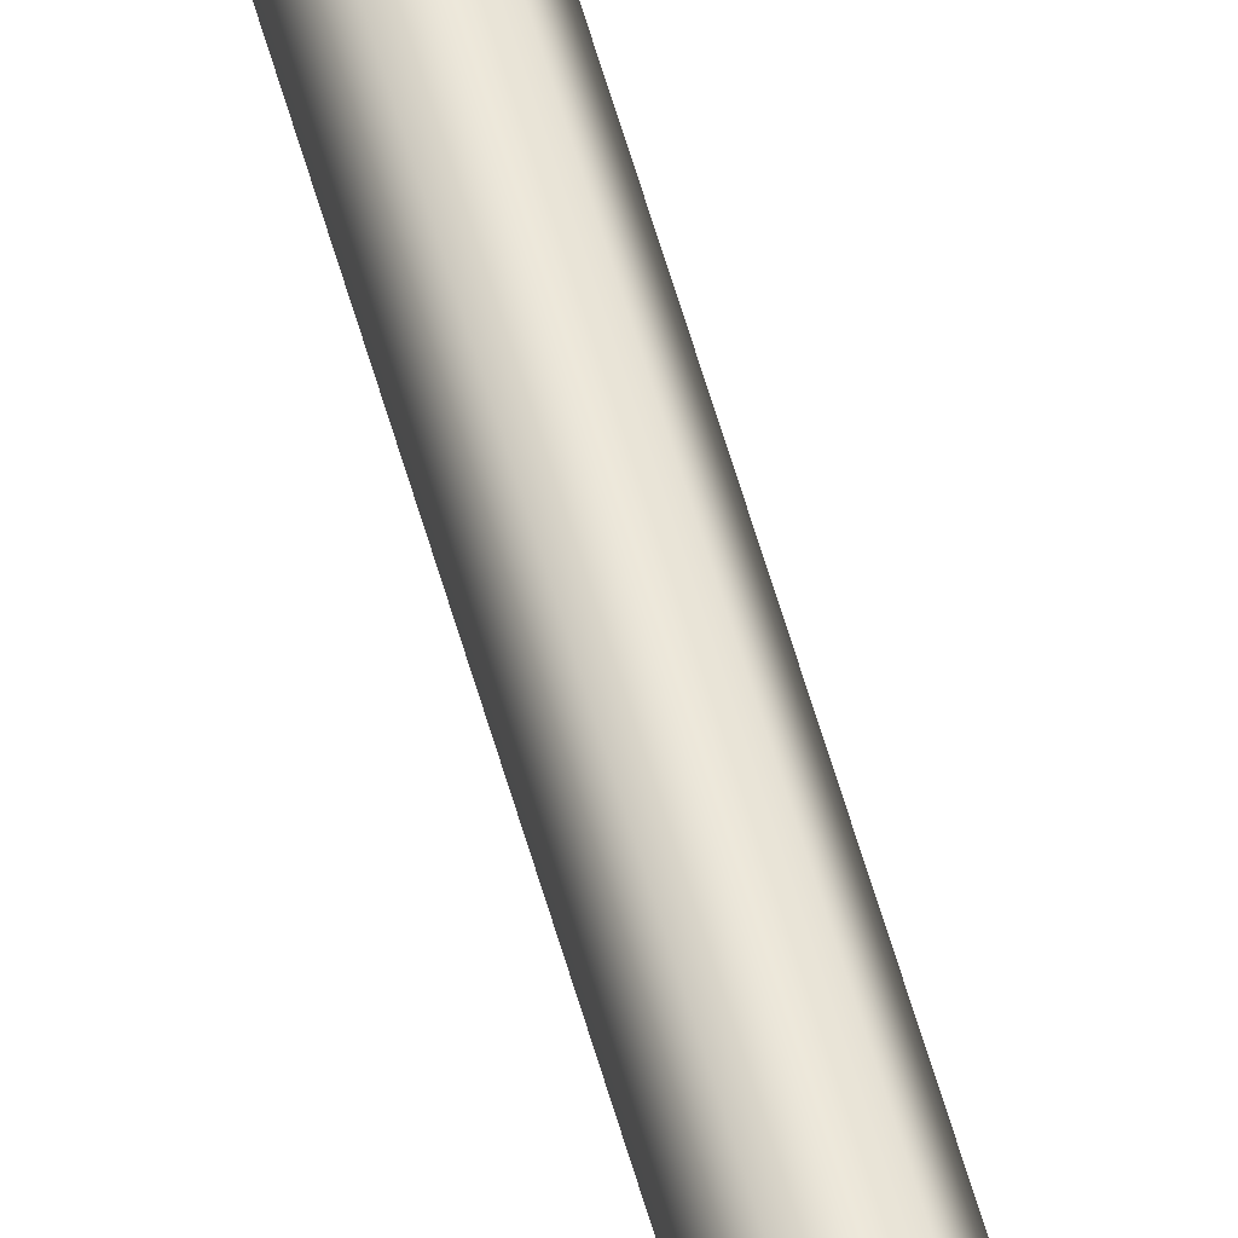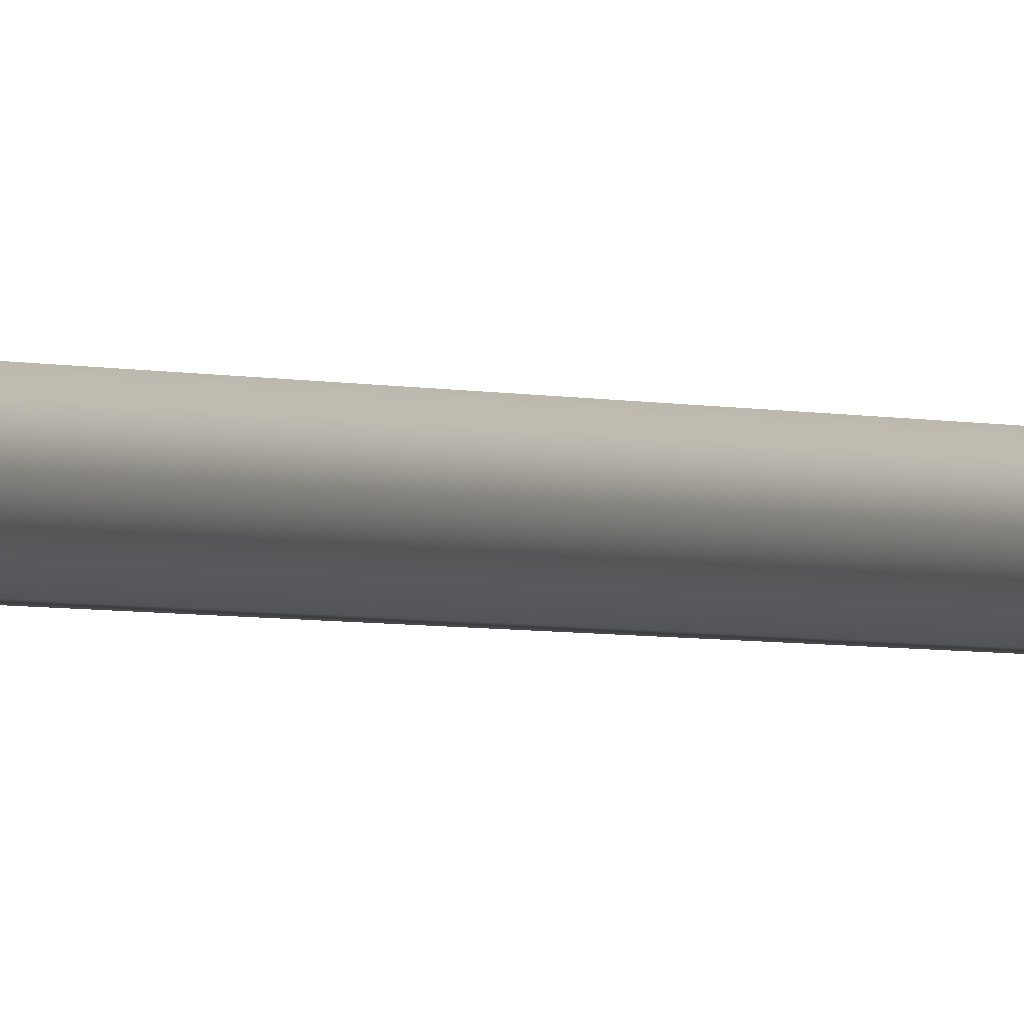
<metadata>
{"format":"obj","ext":"obj","renderer":"f3d","projection":"perspective","resolution":1024,"background":"white","views":[{"elev":53.6,"azim":-14.8,"up":"+Z"},{"elev":-1.2,"azim":20.7,"up":"+Z"}]}
</metadata>
<code>
g pm0495_00_LTutaSkin
v 0.03105 0.3439 0.002464
v 0.02495 0.3914 0.002464
v 0.02495 0.3439 0.002464
v 0.03105 0.3914 0.002464
v 0.03411 0.3439 0.007751
v 0.02495 0.439 0.002464
v 0.03411 0.3914 0.007751
v 0.03105 0.439 0.002464
v 0.02495 0.4865 0.002464
v 0.03411 0.439 0.007751
v 0.03105 0.4865 0.002464
v 0.02495 0.534 0.002464
v 0.03411 0.4865 0.007751
v 0.03105 0.534 0.002464
v 0.02495 0.5815 0.002464
v 0.03411 0.534 0.007751
v 0.03105 0.5815 0.002464
v 0.02495 0.6291 0.002464
v 0.03411 0.5815 0.007751
v 0.03105 0.6291 0.002464
v 0.02495 0.6766 0.002464
v 0.03411 0.6291 0.007751
v 0.03105 0.6766 0.002464
v 0.02495 0.7241 0.002464
v 0.03411 0.6766 0.007751
v 0.03105 0.7241 0.002464
v 0.02495 0.7716 0.002464
v 0.03411 0.7241 0.007751
v 0.03105 0.7716 0.002464
v 0.02495 0.8191 0.002464
v 0.03411 0.7716 0.007751
v 0.03105 0.8191 0.002464
v 0.02495 0.8667 0.002464
v 0.03411 0.8191 0.007751
v 0.03105 0.8667 0.002464
v 0.02495 0.9142 0.002464
v 0.03411 0.8667 0.007751
v 0.03105 0.9142 0.002464
v 0.02495 0.9617 0.002464
v 0.03411 0.9142 0.007751
v 0.03105 0.9617 0.002464
v 0.02495 1.009 0.002464
v 0.03411 0.9617 0.007751
v 0.03105 1.009 0.002464
v 0.02495 1.057 0.002464
v 0.03411 1.009 0.007751
v 0.03105 1.057 0.002464
v 0.02495 1.104 0.002464
v 0.03411 1.057 0.007751
v 0.03105 1.104 0.002464
v 0.02495 1.152 0.002464
v 0.03411 1.104 0.007751
v 0.03105 1.152 0.002464
v 0.02495 1.199 0.002464
v 0.03411 1.152 0.007751
v 0.03105 1.199 0.002464
v 0.02462 1.216 0.001895
v 0.03411 1.199 0.007751
v 0.03138 1.216 0.001895
v 0.02429 1.232 0.001326
v 0.03476 1.216 0.007751
v 0.03171 1.232 0.001326
v 0.02398 1.238 0.0007815
v 0.03542 1.232 0.007751
v 0.03202 1.238 0.0007815
v 0.02345 1.243 -0.0001361
v 0.03605 1.238 0.007751
v 0.03255 1.243 -0.0001361
v 0.02278 1.249 -0.001287
v 0.03711 1.243 0.007751
v 0.03322 1.249 -0.001287
v 0.02184 1.256 -0.002913
v 0.03844 1.249 0.007751
v 0.03416 1.256 -0.002913
v 0.02086 1.264 -0.004624
v 0.04031 1.256 0.007751
v 0.03514 1.264 -0.004624
v 0.02001 1.273 -0.006093
v 0.04229 1.264 0.007751
v 0.03599 1.273 -0.006093
v 0.01982 1.282 -0.006413
v 0.04399 1.273 0.007751
v 0.03618 1.282 -0.006413
v 0.02077 1.289 -0.004773
v 0.04436 1.282 0.007751
v 0.03523 1.289 -0.004773
v 0.0224 1.295 -0.001955
v 0.04246 1.289 0.007751
v 0.0336 1.295 -0.001955
v 0.02387 1.299 0.0006049
v 0.03921 1.295 0.007751
v 0.03213 1.299 0.0006049
v 0.02524 1.3 0.002974
v 0.03625 1.299 0.007751
v 0.03076 1.3 0.002974
v 0.03352 1.3 0.007751
v 0.02495 0.3439 0.002464
v 0.02189 0.3914 0.007751
v 0.02189 0.3439 0.007751
v 0.02495 0.3914 0.002464
v 0.02189 0.439 0.007751
v 0.02495 0.439 0.002464
v 0.02189 0.4865 0.007751
v 0.02495 0.4865 0.002464
v 0.02189 0.534 0.007751
v 0.02495 0.534 0.002464
v 0.02189 0.5815 0.007751
v 0.02495 0.5815 0.002464
v 0.02189 0.6291 0.007751
v 0.02495 0.6291 0.002464
v 0.02189 0.6766 0.007751
v 0.02495 0.6766 0.002464
v 0.02189 0.7241 0.007751
v 0.02495 0.7241 0.002464
v 0.02189 0.7716 0.007751
v 0.02495 0.7716 0.002464
v 0.02189 0.8191 0.007751
v 0.02495 0.8191 0.002464
v 0.02189 0.8667 0.007751
v 0.02495 0.8667 0.002464
v 0.02189 0.9142 0.007751
v 0.02495 0.9142 0.002464
v 0.02189 0.9617 0.007751
v 0.02495 0.9617 0.002464
v 0.02189 1.009 0.007751
v 0.02495 1.009 0.002464
v 0.02189 1.057 0.007751
v 0.02495 1.057 0.002464
v 0.02189 1.104 0.007751
v 0.02495 1.104 0.002464
v 0.02189 1.152 0.007751
v 0.02495 1.152 0.002464
v 0.02189 1.199 0.007751
v 0.02495 1.199 0.002464
v 0.02124 1.216 0.007751
v 0.02462 1.216 0.001895
v 0.02058 1.232 0.007751
v 0.02429 1.232 0.001326
v 0.01995 1.238 0.007751
v 0.02398 1.238 0.0007815
v 0.01889 1.243 0.007751
v 0.02345 1.243 -0.0001361
v 0.01756 1.249 0.007751
v 0.02278 1.249 -0.001287
v 0.01569 1.256 0.007751
v 0.02184 1.256 -0.002913
v 0.01371 1.264 0.007751
v 0.02086 1.264 -0.004624
v 0.01201 1.273 0.007751
v 0.02001 1.273 -0.006093
v 0.01164 1.282 0.007751
v 0.01982 1.282 -0.006413
v 0.01354 1.289 0.007751
v 0.02077 1.289 -0.004773
v 0.01679 1.295 0.007751
v 0.0224 1.295 -0.001955
v 0.01975 1.299 0.007751
v 0.02387 1.299 0.0006049
v 0.02248 1.3 0.007751
v 0.02524 1.3 0.002974
v 0.03105 0.3439 0.01304
v 0.03411 0.3914 0.007751
v 0.03411 0.3439 0.007751
v 0.03105 0.3914 0.01304
v 0.02495 0.3439 0.01304
v 0.03411 0.439 0.007751
v 0.02495 0.3914 0.01304
v 0.02189 0.3439 0.007751
v 0.02189 0.3914 0.007751
v 0.03105 0.439 0.01304
v 0.03411 0.4865 0.007751
v 0.02495 0.439 0.01304
v 0.02189 0.439 0.007751
v 0.03105 0.4865 0.01304
v 0.03411 0.534 0.007751
v 0.02495 0.4865 0.01304
v 0.02189 0.4865 0.007751
v 0.03105 0.534 0.01304
v 0.03411 0.5815 0.007751
v 0.02495 0.534 0.01304
v 0.02189 0.534 0.007751
v 0.03105 0.5815 0.01304
v 0.03411 0.6291 0.007751
v 0.02495 0.5815 0.01304
v 0.02189 0.5815 0.007751
v 0.03105 0.6291 0.01304
v 0.03411 0.6766 0.007751
v 0.02495 0.6291 0.01304
v 0.02189 0.6291 0.007751
v 0.03105 0.6766 0.01304
v 0.03411 0.7241 0.007751
v 0.02495 0.6766 0.01304
v 0.02189 0.6766 0.007751
v 0.03105 0.7241 0.01304
v 0.03411 0.7716 0.007751
v 0.02495 0.7241 0.01304
v 0.02189 0.7241 0.007751
v 0.03105 0.7716 0.01304
v 0.03411 0.8191 0.007751
v 0.02495 0.7716 0.01304
v 0.02189 0.7716 0.007751
v 0.03105 0.8191 0.01304
v 0.03411 0.8667 0.007751
v 0.02495 0.8191 0.01304
v 0.02189 0.8191 0.007751
v 0.03105 0.8667 0.01304
v 0.03411 0.9142 0.007751
v 0.02495 0.8667 0.01304
v 0.02189 0.8667 0.007751
v 0.03105 0.9142 0.01304
v 0.03411 0.9617 0.007751
v 0.02495 0.9142 0.01304
v 0.02189 0.9142 0.007751
v 0.03105 0.9617 0.01304
v 0.03411 1.009 0.007751
v 0.02495 0.9617 0.01304
v 0.02189 0.9617 0.007751
v 0.03105 1.009 0.01304
v 0.03411 1.057 0.007751
v 0.02495 1.009 0.01304
v 0.02189 1.009 0.007751
v 0.03105 1.057 0.01304
v 0.03411 1.104 0.007751
v 0.02495 1.057 0.01304
v 0.02189 1.057 0.007751
v 0.03105 1.104 0.01304
v 0.03411 1.152 0.007751
v 0.02495 1.104 0.01304
v 0.02189 1.104 0.007751
v 0.03105 1.152 0.01304
v 0.03411 1.199 0.007751
v 0.02495 1.152 0.01304
v 0.02189 1.152 0.007751
v 0.03105 1.199 0.01304
v 0.03476 1.216 0.007751
v 0.02495 1.199 0.01304
v 0.02189 1.199 0.007751
v 0.03138 1.216 0.01361
v 0.03542 1.232 0.007751
v 0.02462 1.216 0.01361
v 0.02124 1.216 0.007751
v 0.03171 1.232 0.01418
v 0.03605 1.238 0.007751
v 0.02429 1.232 0.01418
v 0.02058 1.232 0.007751
v 0.03202 1.238 0.01472
v 0.03711 1.243 0.007751
v 0.02398 1.238 0.01472
v 0.01995 1.238 0.007751
v 0.03255 1.243 0.01564
v 0.03844 1.249 0.007751
v 0.02345 1.243 0.01564
v 0.01889 1.243 0.007751
v 0.03322 1.249 0.01679
v 0.04031 1.256 0.007751
v 0.02278 1.249 0.01679
v 0.01756 1.249 0.007751
v 0.03416 1.256 0.01842
v 0.04229 1.264 0.007751
v 0.02184 1.256 0.01842
v 0.01569 1.256 0.007751
v 0.03514 1.264 0.02013
v 0.04399 1.273 0.007751
v 0.02086 1.264 0.02013
v 0.01371 1.264 0.007751
v 0.03599 1.273 0.0216
v 0.04436 1.282 0.007751
v 0.02001 1.273 0.0216
v 0.01201 1.273 0.007751
v 0.03618 1.282 0.02192
v 0.04246 1.289 0.007751
v 0.01982 1.282 0.02192
v 0.01164 1.282 0.007751
v 0.03523 1.289 0.02028
v 0.03921 1.295 0.007751
v 0.02077 1.289 0.02028
v 0.01354 1.289 0.007751
v 0.0336 1.295 0.01746
v 0.03625 1.299 0.007751
v 0.0224 1.295 0.01746
v 0.01679 1.295 0.007751
v 0.03213 1.299 0.0149
v 0.03352 1.3 0.007751
v 0.03076 1.3 0.01253
v 0.02387 1.299 0.0149
v 0.01975 1.299 0.007751
v 0.02524 1.3 0.01253
v 0.02248 1.3 0.007751
v 0.02524 1.3 0.002974
v 0.028 1.301 0.007751
v 0.02248 1.3 0.007751
v 0.03076 1.3 0.002974
v 0.03352 1.3 0.007751
v 0.02248 1.3 0.007751
v 0.028 1.301 0.007751
v 0.02524 1.3 0.01253
v 0.03076 1.3 0.01253
v 0.03352 1.3 0.007751
v 0.028 0.342 0.007751
v 0.03105 0.3439 0.01304
v 0.03411 0.3439 0.007751
v 0.02495 0.3439 0.01304
v 0.03105 0.3439 0.002464
v 0.02189 0.3439 0.007751
v 0.02495 0.3439 0.002464
g pm0495_00_LTutaSkin_0
f 3 2 1
f 2 4 1
f 1 4 5
f 2 6 4
f 4 7 5
f 6 8 4
f 4 8 7
f 6 9 8
f 8 10 7
f 9 11 8
f 8 11 10
f 9 12 11
f 11 13 10
f 12 14 11
f 11 14 13
f 12 15 14
f 14 16 13
f 15 17 14
f 14 17 16
f 15 18 17
f 17 19 16
f 18 20 17
f 17 20 19
f 18 21 20
f 20 22 19
f 21 23 20
f 20 23 22
f 21 24 23
f 23 25 22
f 24 26 23
f 23 26 25
f 24 27 26
f 26 28 25
f 27 29 26
f 26 29 28
f 27 30 29
f 29 31 28
f 30 32 29
f 29 32 31
f 30 33 32
f 32 34 31
f 33 35 32
f 32 35 34
f 33 36 35
f 35 37 34
f 36 38 35
f 35 38 37
f 36 39 38
f 38 40 37
f 39 41 38
f 38 41 40
f 39 42 41
f 41 43 40
f 42 44 41
f 41 44 43
f 42 45 44
f 44 46 43
f 45 47 44
f 44 47 46
f 45 48 47
f 47 49 46
f 48 50 47
f 47 50 49
f 48 51 50
f 50 52 49
f 51 53 50
f 50 53 52
f 51 54 53
f 53 55 52
f 54 56 53
f 53 56 55
f 54 57 56
f 56 58 55
f 57 59 56
f 56 59 58
f 57 60 59
f 59 61 58
f 60 62 59
f 59 62 61
f 60 63 62
f 62 64 61
f 63 65 62
f 62 65 64
f 63 66 65
f 65 67 64
f 66 68 65
f 65 68 67
f 66 69 68
f 68 70 67
f 69 71 68
f 68 71 70
f 69 72 71
f 71 73 70
f 72 74 71
f 71 74 73
f 72 75 74
f 74 76 73
f 75 77 74
f 74 77 76
f 75 78 77
f 77 79 76
f 78 80 77
f 77 80 79
f 78 81 80
f 80 82 79
f 81 83 80
f 80 83 82
f 81 84 83
f 83 85 82
f 84 86 83
f 83 86 85
f 84 87 86
f 86 88 85
f 87 89 86
f 86 89 88
f 87 90 89
f 89 91 88
f 90 92 89
f 89 92 91
f 90 93 92
f 92 94 91
f 93 95 92
f 92 95 94
f 95 96 94
f 99 98 97
f 98 100 97
f 98 101 100
f 101 102 100
f 101 103 102
f 103 104 102
f 103 105 104
f 105 106 104
f 105 107 106
f 107 108 106
f 107 109 108
f 109 110 108
f 109 111 110
f 111 112 110
f 111 113 112
f 113 114 112
f 113 115 114
f 115 116 114
f 115 117 116
f 117 118 116
f 117 119 118
f 119 120 118
f 119 121 120
f 121 122 120
f 121 123 122
f 123 124 122
f 123 125 124
f 125 126 124
f 125 127 126
f 127 128 126
f 127 129 128
f 129 130 128
f 129 131 130
f 131 132 130
f 131 133 132
f 133 134 132
f 133 135 134
f 135 136 134
f 135 137 136
f 137 138 136
f 137 139 138
f 139 140 138
f 139 141 140
f 141 142 140
f 141 143 142
f 143 144 142
f 143 145 144
f 145 146 144
f 145 147 146
f 147 148 146
f 147 149 148
f 149 150 148
f 149 151 150
f 151 152 150
f 151 153 152
f 153 154 152
f 153 155 154
f 155 156 154
f 155 157 156
f 157 158 156
f 157 159 158
f 159 160 158
f 163 162 161
f 162 164 161
f 161 164 165
f 162 166 164
f 164 167 165
f 165 167 168
f 167 169 168
f 166 170 164
f 164 170 167
f 166 171 170
f 167 172 169
f 170 172 167
f 172 173 169
f 171 174 170
f 170 174 172
f 171 175 174
f 172 176 173
f 174 176 172
f 176 177 173
f 175 178 174
f 174 178 176
f 175 179 178
f 176 180 177
f 178 180 176
f 180 181 177
f 179 182 178
f 178 182 180
f 179 183 182
f 180 184 181
f 182 184 180
f 184 185 181
f 183 186 182
f 182 186 184
f 183 187 186
f 184 188 185
f 186 188 184
f 188 189 185
f 187 190 186
f 186 190 188
f 187 191 190
f 188 192 189
f 190 192 188
f 192 193 189
f 191 194 190
f 190 194 192
f 191 195 194
f 192 196 193
f 194 196 192
f 196 197 193
f 195 198 194
f 194 198 196
f 195 199 198
f 196 200 197
f 198 200 196
f 200 201 197
f 199 202 198
f 198 202 200
f 199 203 202
f 200 204 201
f 202 204 200
f 204 205 201
f 203 206 202
f 202 206 204
f 203 207 206
f 204 208 205
f 206 208 204
f 208 209 205
f 207 210 206
f 206 210 208
f 207 211 210
f 208 212 209
f 210 212 208
f 212 213 209
f 211 214 210
f 210 214 212
f 211 215 214
f 212 216 213
f 214 216 212
f 216 217 213
f 215 218 214
f 214 218 216
f 215 219 218
f 216 220 217
f 218 220 216
f 220 221 217
f 219 222 218
f 218 222 220
f 219 223 222
f 220 224 221
f 222 224 220
f 224 225 221
f 223 226 222
f 222 226 224
f 223 227 226
f 224 228 225
f 226 228 224
f 228 229 225
f 227 230 226
f 226 230 228
f 227 231 230
f 228 232 229
f 230 232 228
f 232 233 229
f 231 234 230
f 230 234 232
f 231 235 234
f 232 236 233
f 234 236 232
f 236 237 233
f 235 238 234
f 234 238 236
f 235 239 238
f 236 240 237
f 238 240 236
f 240 241 237
f 239 242 238
f 238 242 240
f 239 243 242
f 240 244 241
f 242 244 240
f 244 245 241
f 243 246 242
f 242 246 244
f 243 247 246
f 244 248 245
f 246 248 244
f 248 249 245
f 247 250 246
f 246 250 248
f 247 251 250
f 248 252 249
f 250 252 248
f 252 253 249
f 251 254 250
f 250 254 252
f 251 255 254
f 252 256 253
f 254 256 252
f 256 257 253
f 255 258 254
f 254 258 256
f 255 259 258
f 256 260 257
f 258 260 256
f 260 261 257
f 259 262 258
f 258 262 260
f 259 263 262
f 260 264 261
f 262 264 260
f 264 265 261
f 263 266 262
f 262 266 264
f 263 267 266
f 264 268 265
f 266 268 264
f 268 269 265
f 267 270 266
f 266 270 268
f 267 271 270
f 268 272 269
f 270 272 268
f 272 273 269
f 271 274 270
f 270 274 272
f 271 275 274
f 272 276 273
f 274 276 272
f 276 277 273
f 275 278 274
f 274 278 276
f 275 279 278
f 276 280 277
f 278 280 276
f 280 281 277
f 279 282 278
f 278 282 280
f 279 283 282
f 283 284 282
f 280 285 281
f 282 285 280
f 282 284 285
f 285 286 281
f 284 287 285
f 285 287 286
f 287 288 286
f 291 290 289
f 289 290 292
f 292 290 293
f 296 295 294
f 297 295 296
f 298 295 297
f 301 300 299
f 300 302 299
f 303 301 299
f 302 304 299
f 305 303 299
f 304 305 299

</code>
